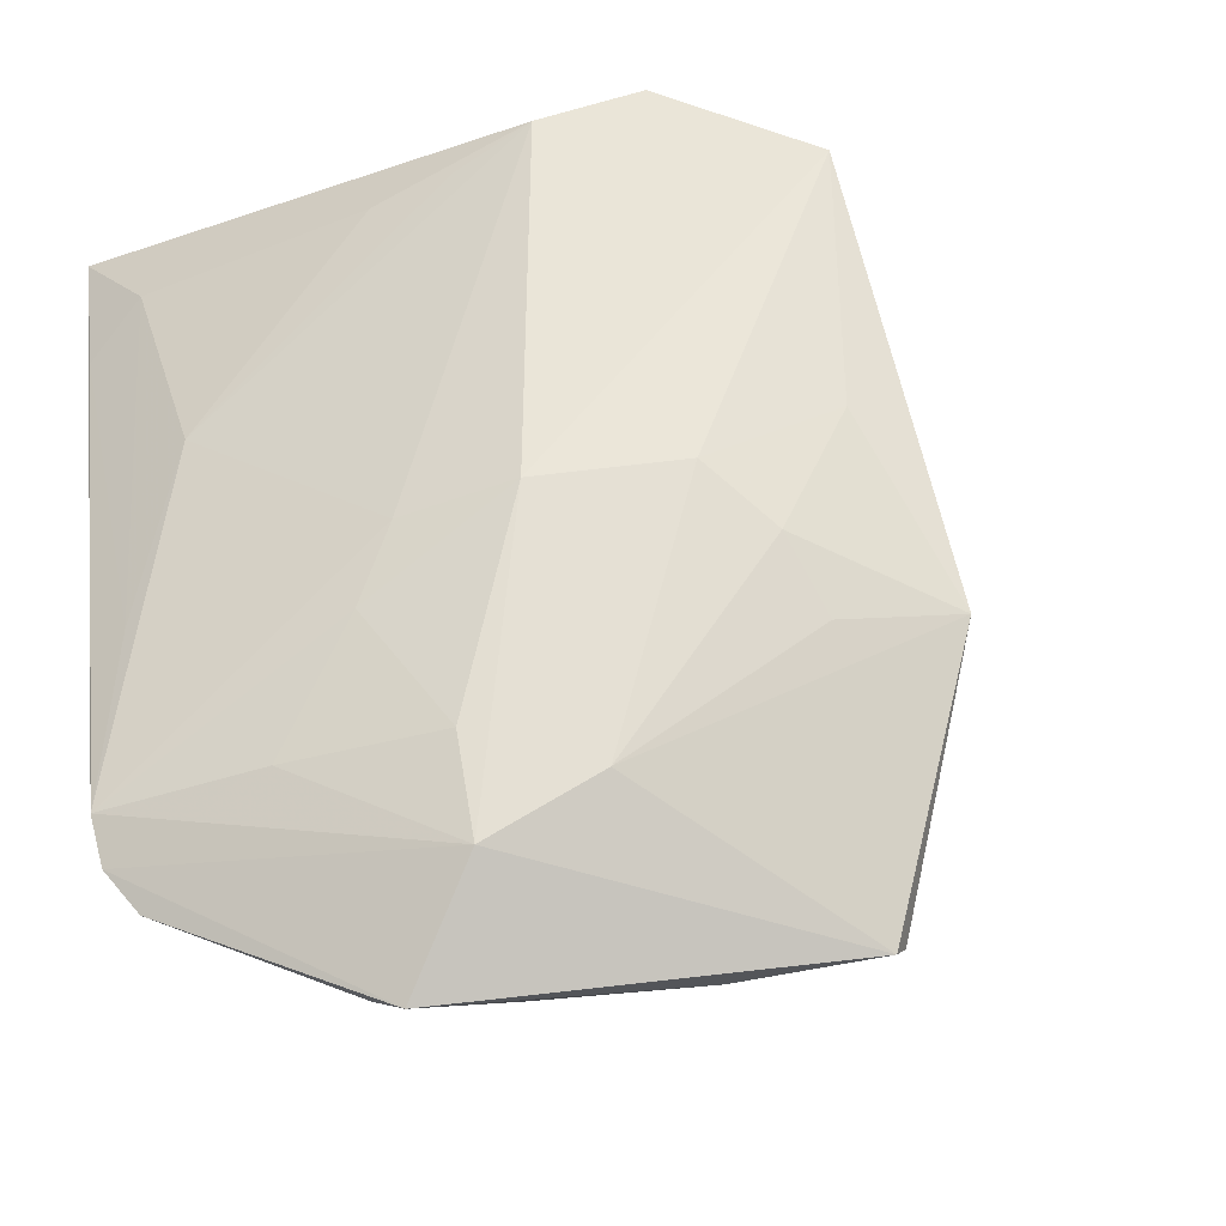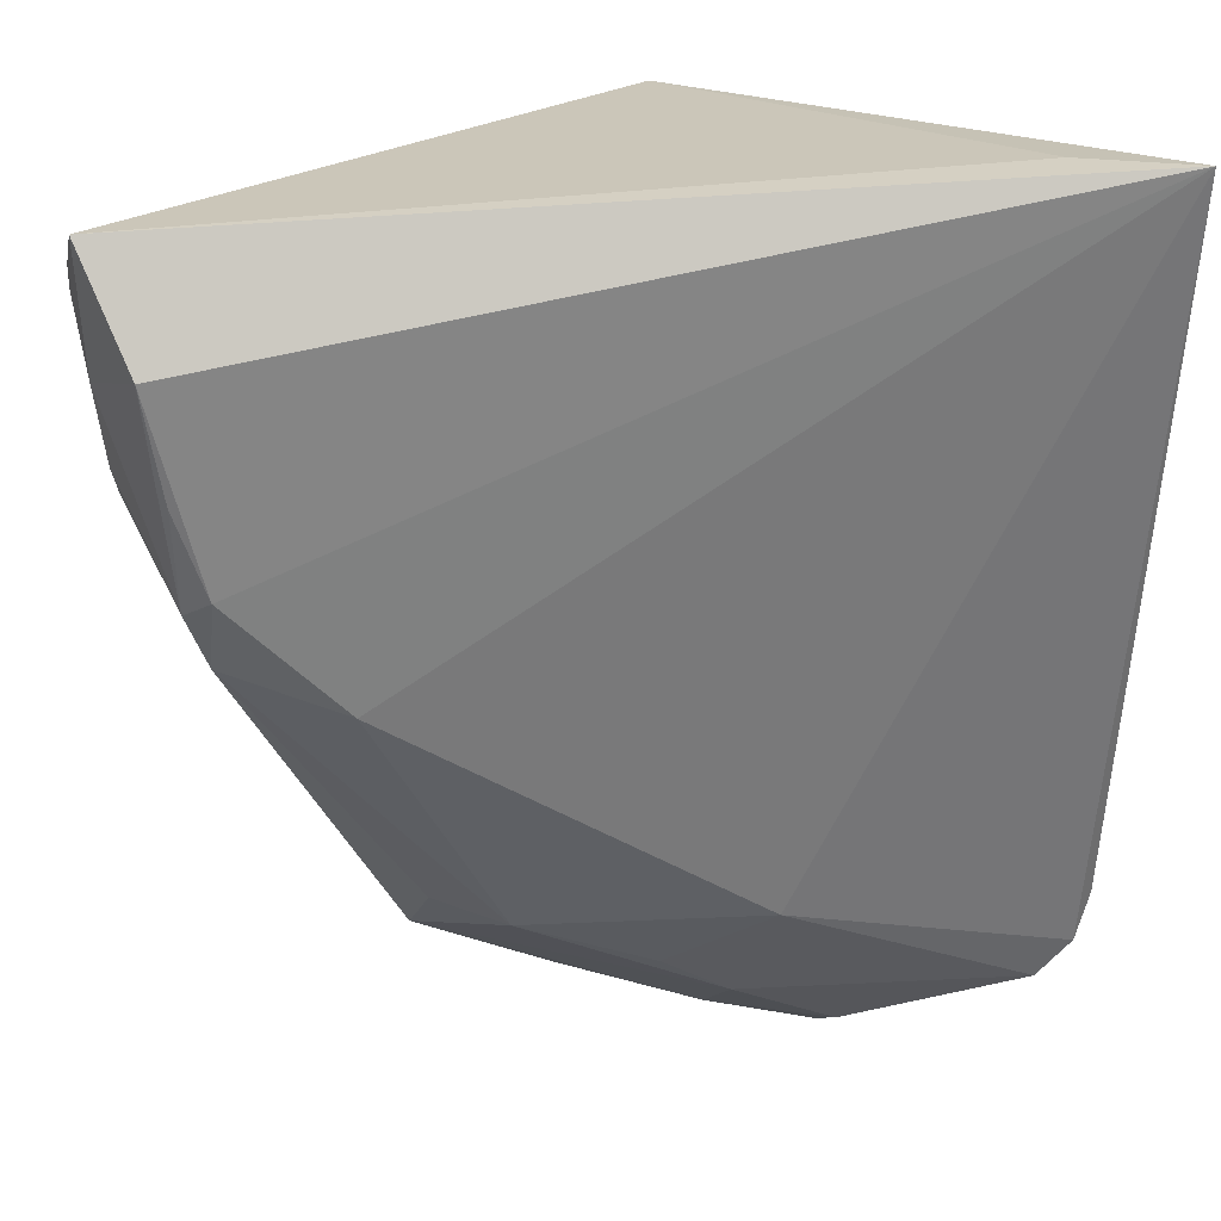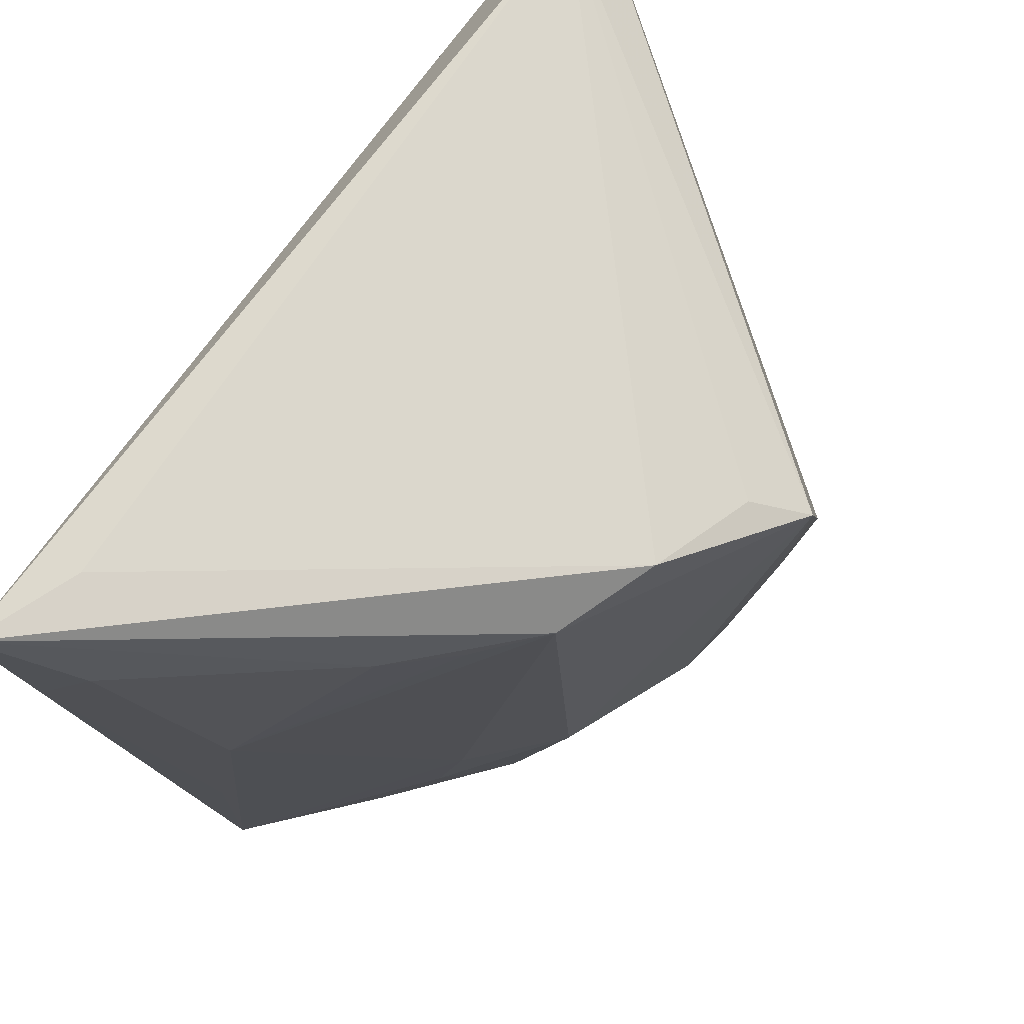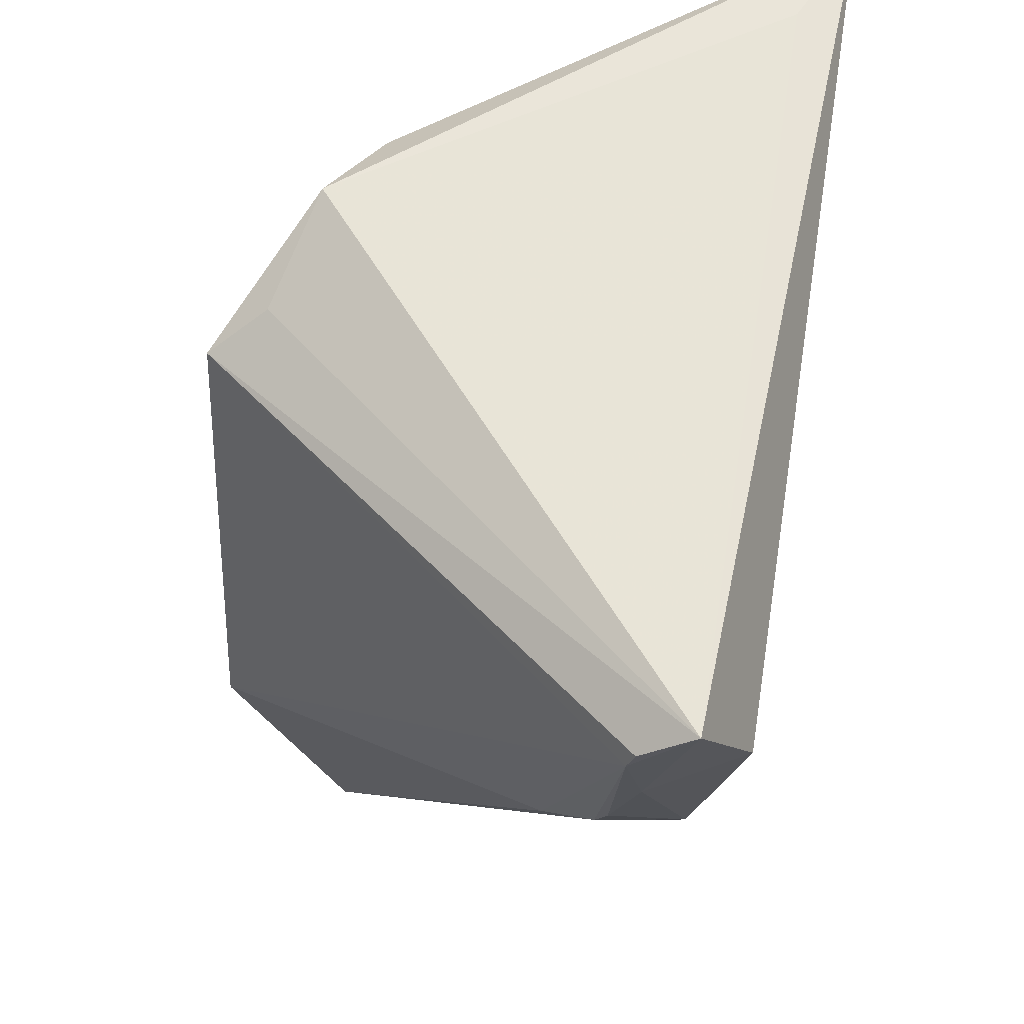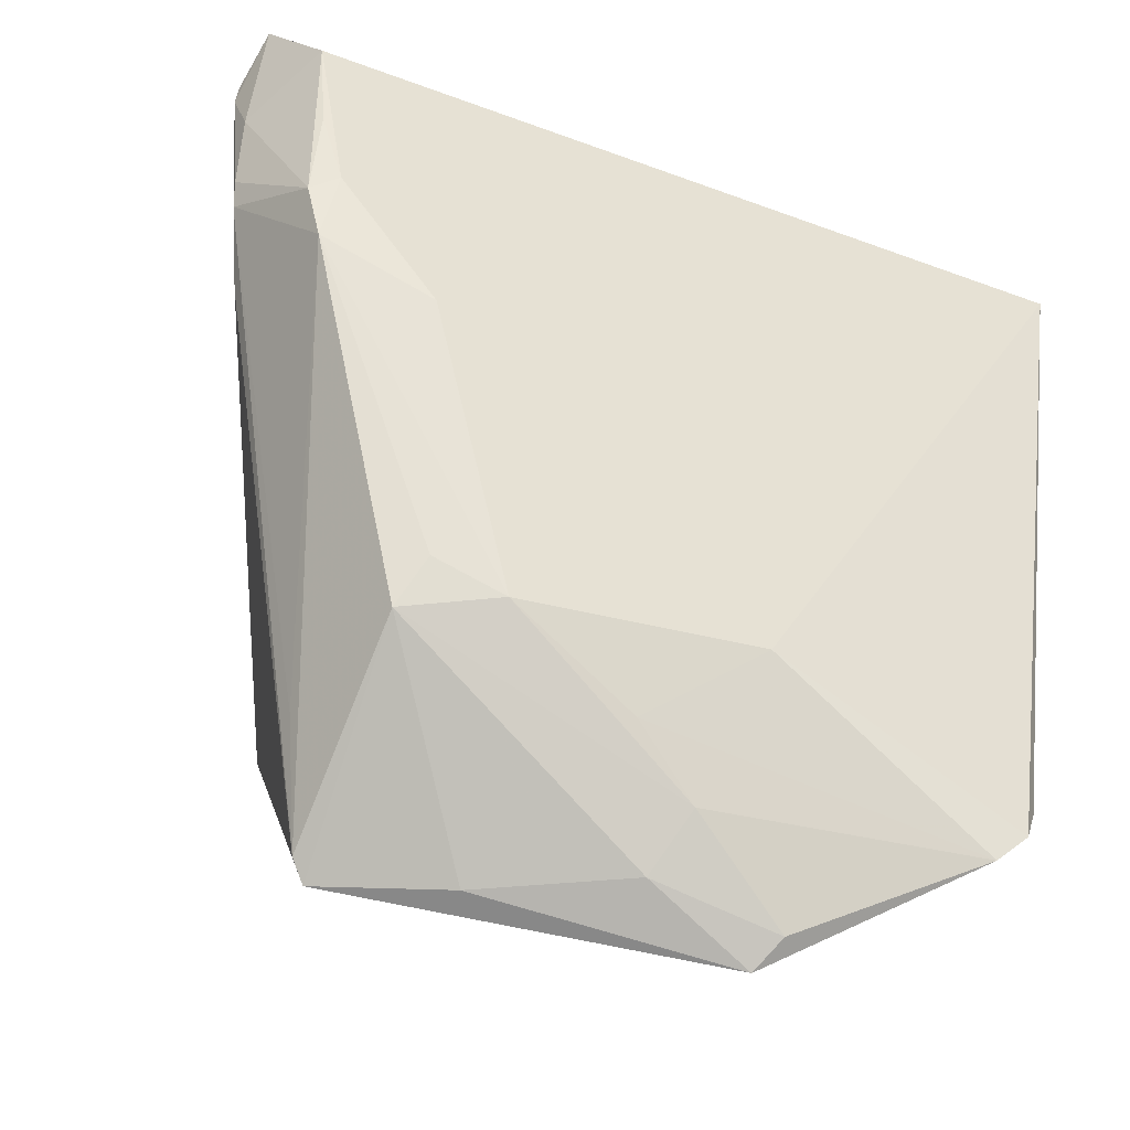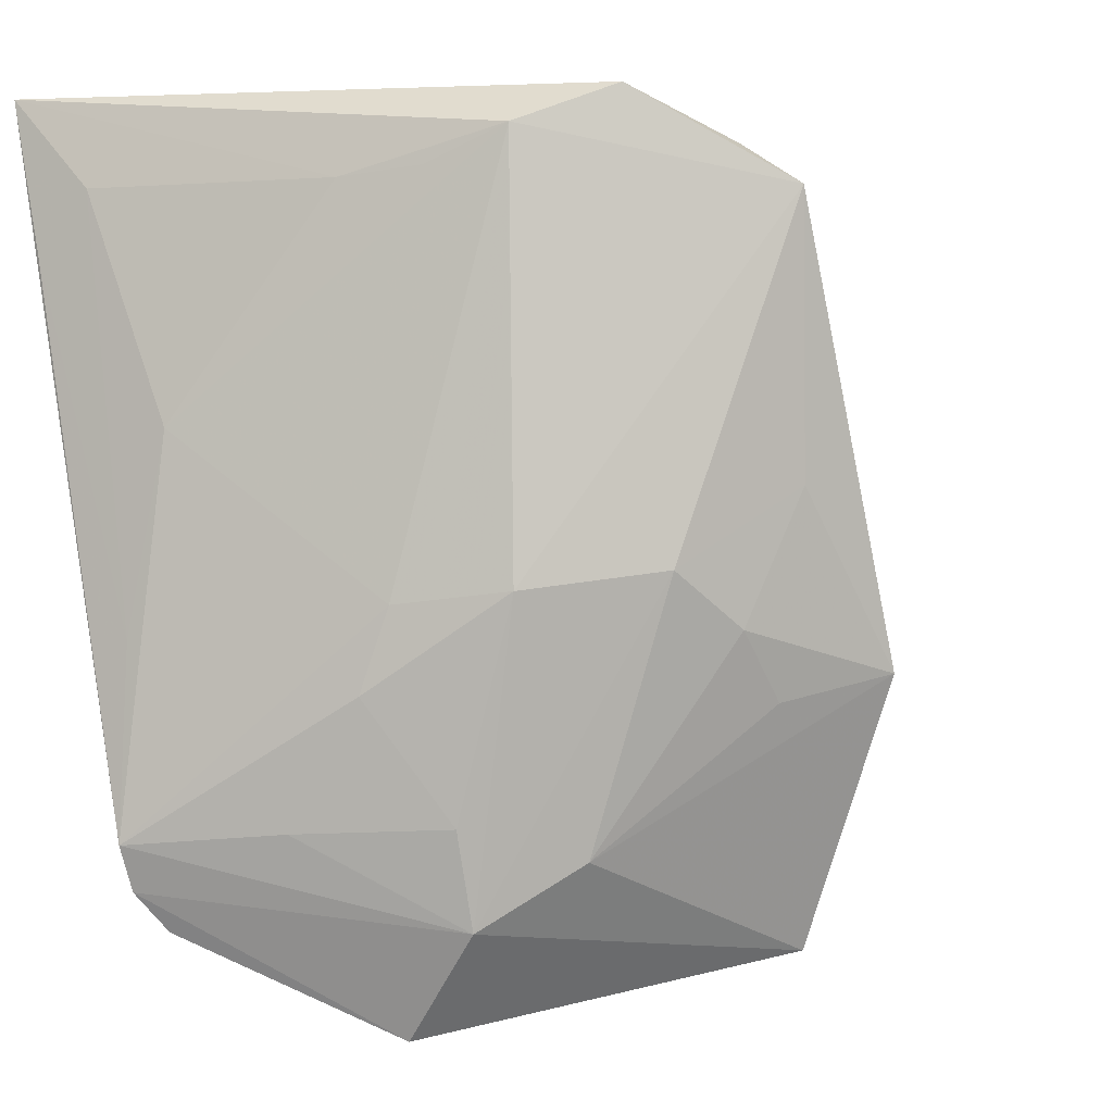
<metadata>
{"format":"obj","ext":"obj","renderer":"f3d","projection":"perspective","resolution":1024,"background":"white","views":[{"elev":-31.4,"azim":155.7,"up":"+Y"},{"elev":18.9,"azim":-5.0,"up":"+Y"},{"elev":77.4,"azim":123.9,"up":"+Y"},{"elev":58.2,"azim":-81.0,"up":"+Y"},{"elev":-58.6,"azim":-24.8,"up":"+Y"},{"elev":4.2,"azim":146.8,"up":"+Y"}]}
</metadata>
<code>
v -0.04736 0.01839 0.0162
v 0.04663 0.04031 0.0212
v -0.02125 -0.03109 0.005798
v 0.00585 0.0504 -0.02128
v 0.01885 -0.001492 -0.02087
v -0.04806 0.02143 0.01763
v 0.03853 0.0504 0.02605
v 0.02033 -0.03761 -0.01533
v -0.0209 -0.04142 -0.01898
v 0.01658 0.04622 -0.01643
v -0.03923 0.003525 0.02389
v 0.04915 -0.02911 0.00905
v -0.01105 -0.0297 0.01083
v -0.03873 0.01112 0.02748
v 0.01586 -0.0277 0.01503
v 0.004504 -0.0361 0.007112
v -0.01081 0.008935 -0.03075
v -0.009484 -0.01412 -0.02837
v 0.03071 -0.01263 -0.009781
v -0.02295 -0.01158 -0.031
v -0.02591 -0.001599 0.02441
v 0.0103 -0.04602 -0.003433
v 0.05059 0.0504 0.03137
v 0.04338 0.01478 0.009162
v 0.009721 -0.03026 -0.02108
v 0.03585 -0.02735 -0.003645
v -0.0497 0.04501 0.02601
v 0.05024 0.03361 0.02622
v -0.04417 0.01181 0.01018
v -0.006312 0.04437 -0.02516
v -0.00526 -0.04536 -0.01295
v 0.029 0.04087 -0.002452
v 0.04744 -0.03438 0.009435
v -0.04214 0.0206 0.02892
v -0.05059 0.04108 0.02004
v 0.003952 0.0004757 -0.02801
v 0.01251 -0.04158 0.003226
v -0.004153 -0.006038 -0.02917
v -0.04912 0.03043 0.02091
v 0.04378 -0.03887 0.008226
v -0.05059 0.03865 0.01917
v -0.04163 0.009452 0.02564
v -0.04428 0.0328 0.03137
v 0.02287 0.042 -0.009747
v -0.009895 0.04 -0.03137
v -0.02557 -0.03048 -0.01045
v 0.02485 -0.04841 -0.002707
v -0.01892 -0.04305 -0.0207
v 0.02254 -0.02637 -0.0156
v 0.0231 -0.0504 -0.006706
v 0.04724 -0.007677 0.01069
v -0.01933 -0.02657 0.01019
v 0.02813 -0.003133 -0.01165
f 30 45 27
f 43 23 27
f 48 20 25
f 45 36 17
f 17 20 45
f 23 21 15
f 15 33 23
f 14 21 23
f 23 43 14
f 31 48 50
f 31 3 48
f 45 30 4
f 4 10 45
f 4 30 27
f 23 10 4
f 5 36 45
f 45 10 5
f 5 10 53
f 36 25 38
f 38 17 36
f 20 17 38
f 45 20 41
f 9 20 48
f 48 3 9
f 39 43 27
f 27 41 39
f 50 33 40
f 33 15 40
f 53 10 24
f 24 2 51
f 11 9 3
f 3 52 11
f 21 14 11
f 22 31 50
f 3 31 22
f 27 23 7
f 7 4 27
f 23 4 7
f 8 25 36
f 36 5 8
f 50 48 8
f 48 25 8
f 8 33 50
f 33 8 12
f 53 24 12
f 12 24 51
f 23 33 12
f 18 25 20
f 20 38 18
f 18 38 25
f 27 45 35
f 35 41 27
f 45 41 35
f 20 9 29
f 29 9 1
f 29 41 20
f 1 41 29
f 2 24 32
f 32 10 23
f 23 2 32
f 1 9 46
f 46 11 1
f 9 11 46
f 1 11 42
f 43 39 42
f 42 11 14
f 19 5 53
f 53 12 19
f 51 2 28
f 28 12 51
f 28 2 23
f 23 12 28
f 44 24 10
f 10 32 44
f 44 32 24
f 1 42 6
f 6 42 39
f 6 41 1
f 6 39 41
f 34 14 43
f 43 42 34
f 34 42 14
f 3 22 37
f 26 12 8
f 26 19 12
f 16 40 15
f 16 37 40
f 40 37 47
f 50 40 47
f 47 22 50
f 47 37 22
f 49 26 8
f 19 26 49
f 49 8 5
f 5 19 49
f 13 16 15
f 13 15 21
f 13 52 3
f 21 11 13
f 13 11 52
f 3 37 13
f 37 16 13

</code>
